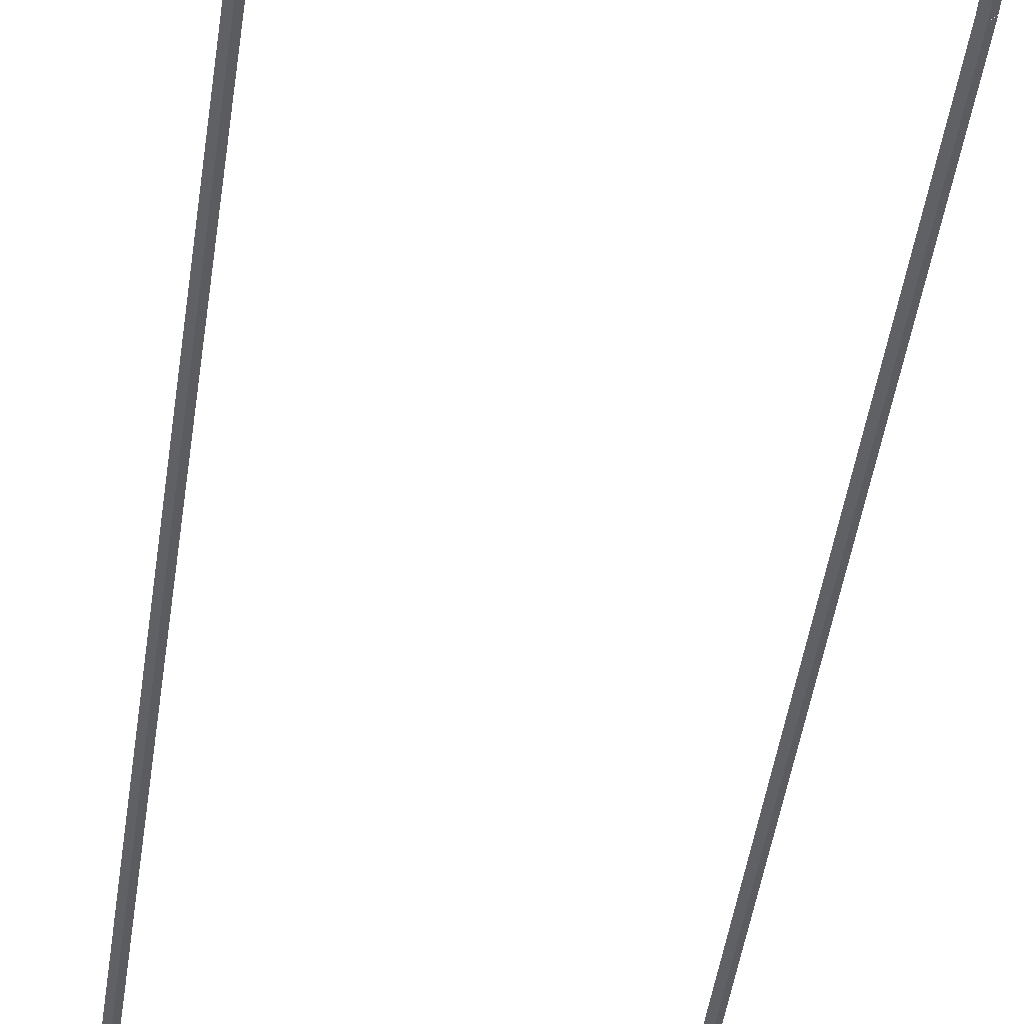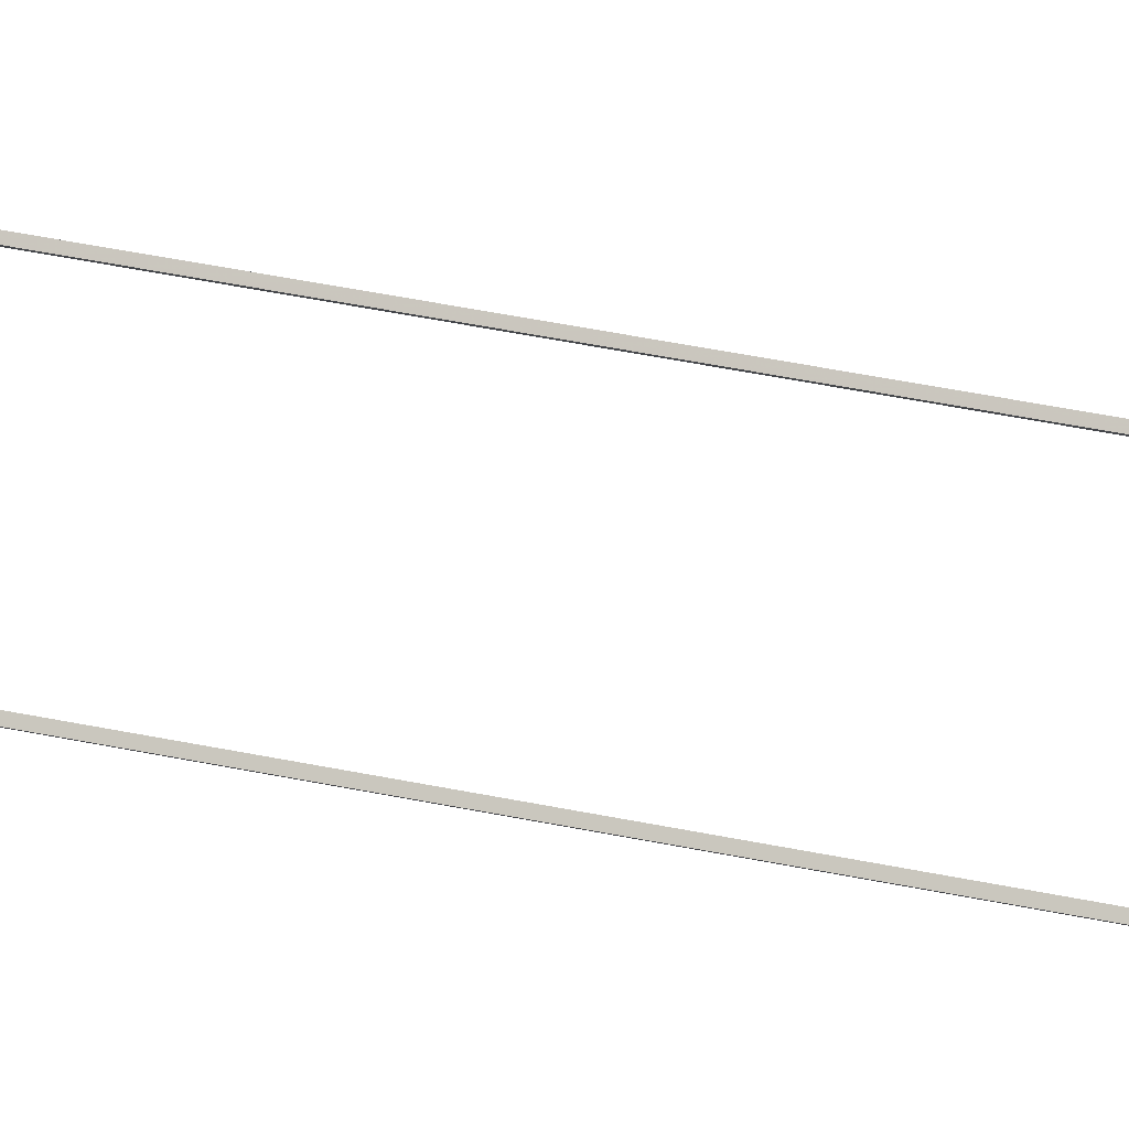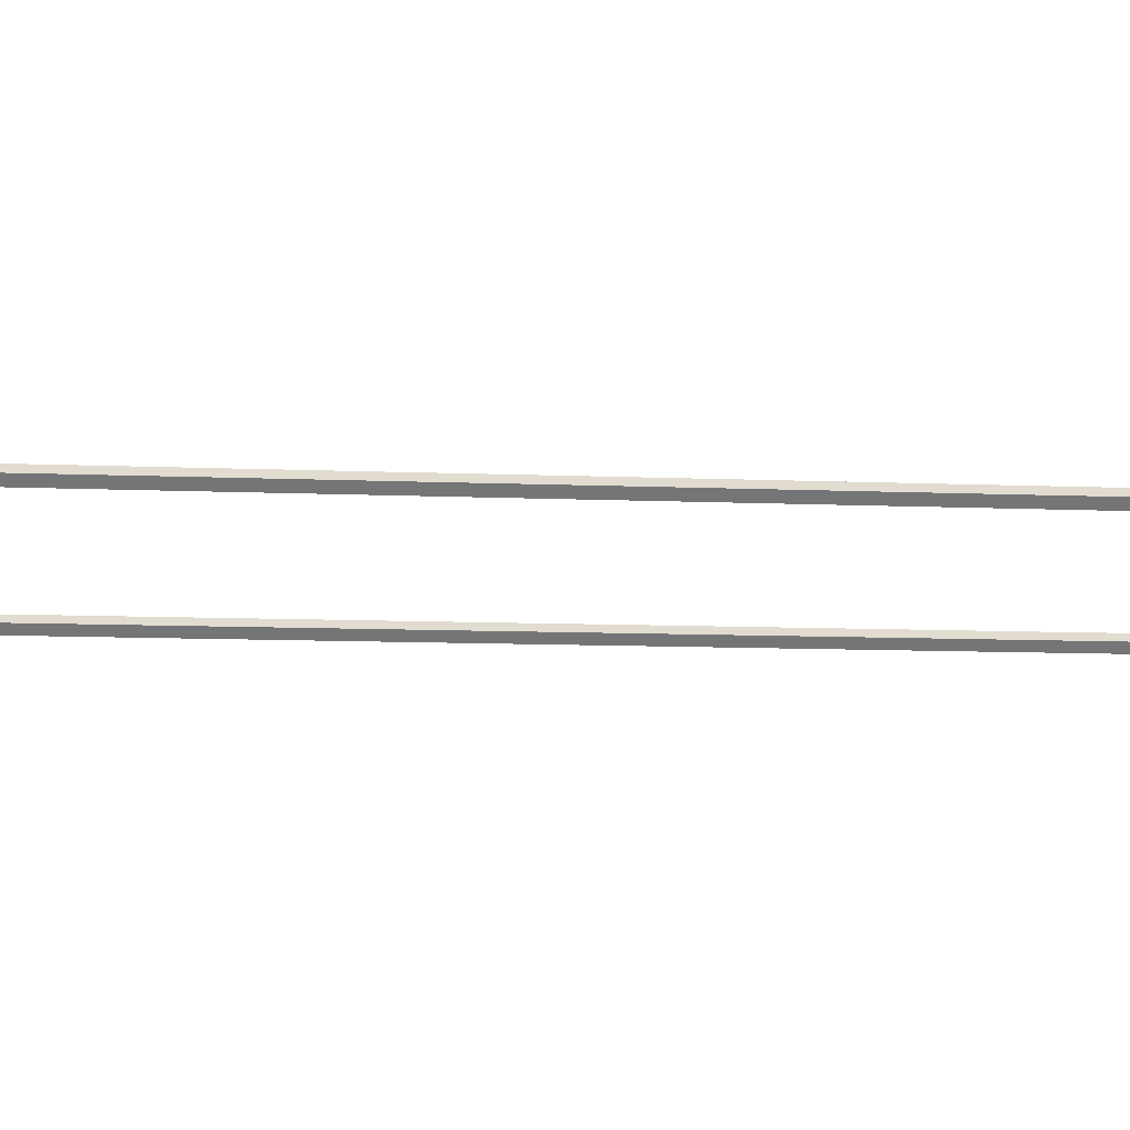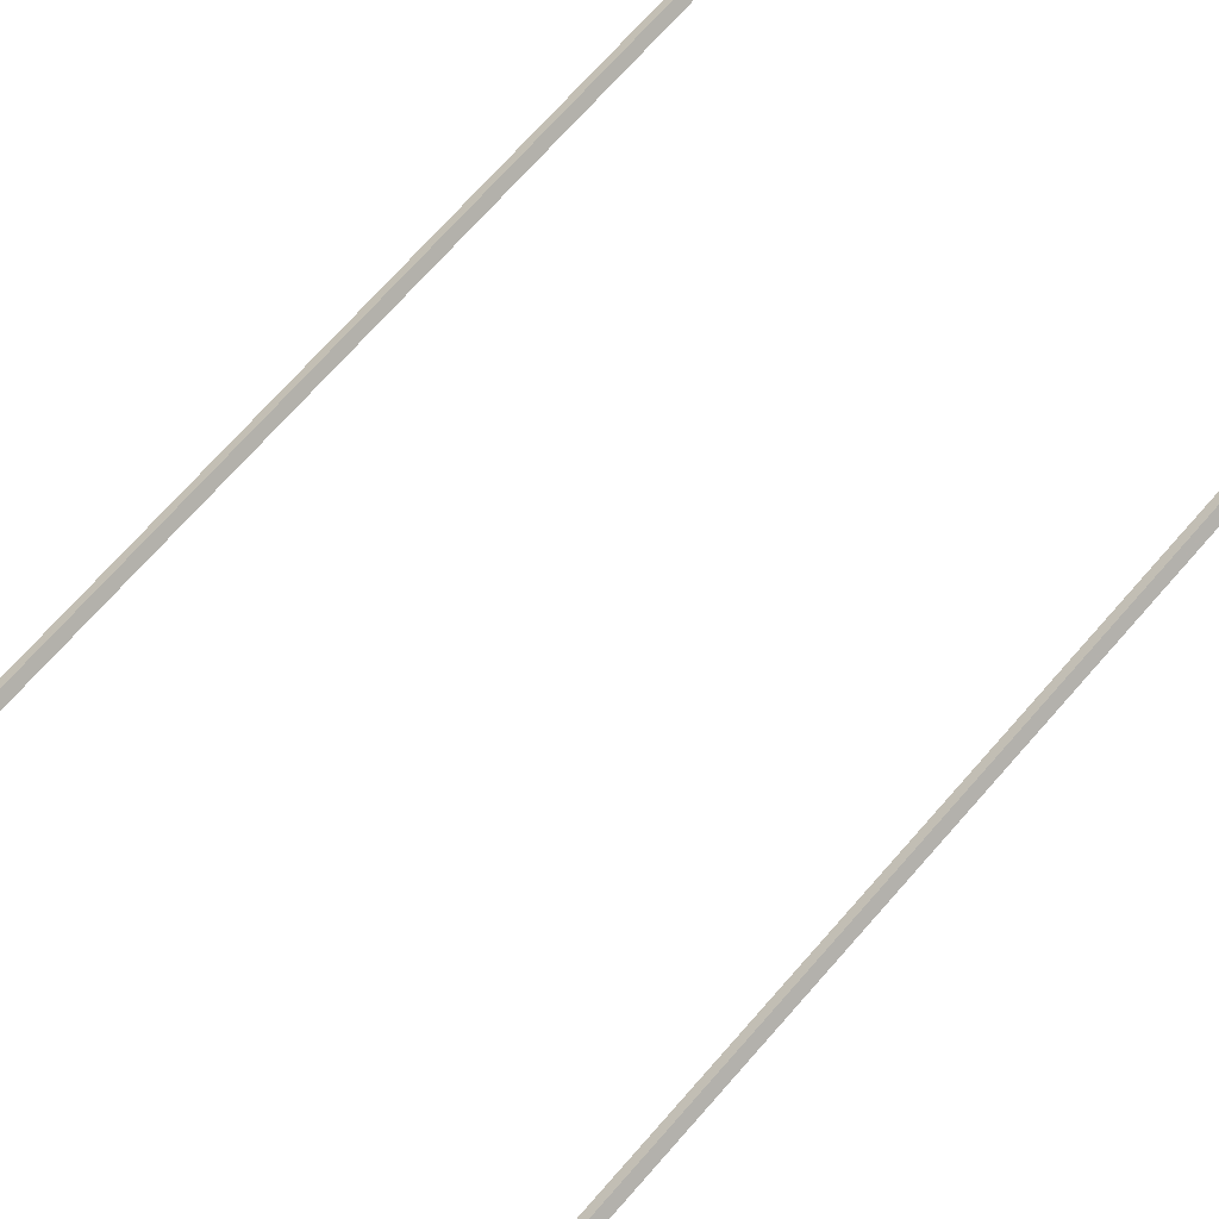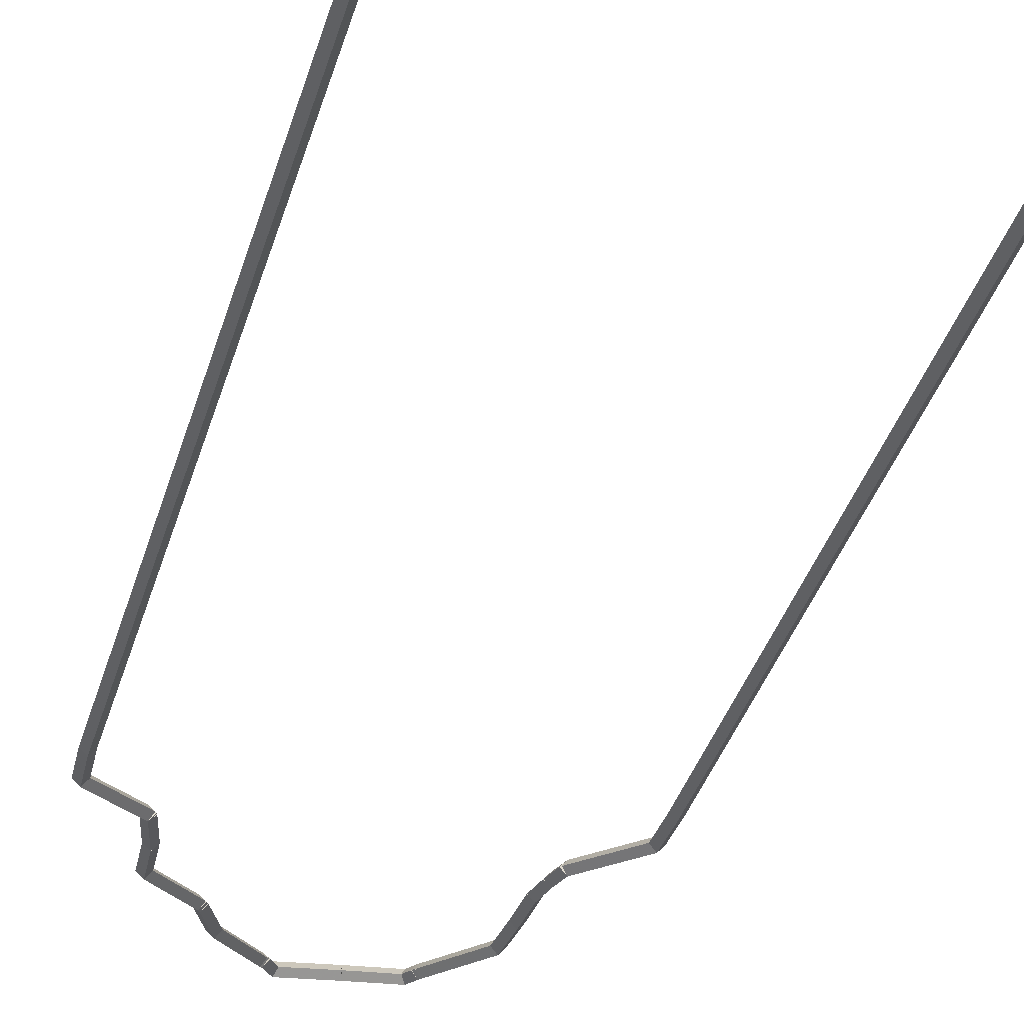
<metadata>
{"format":"obj","ext":"obj","renderer":"f3d","projection":"perspective","resolution":1024,"background":"white","views":[{"elev":-41.1,"azim":172.7,"up":"+Z"},{"elev":38.9,"azim":-74.7,"up":"+Z"},{"elev":-11.3,"azim":-95.5,"up":"+Z"},{"elev":64.5,"azim":-140.0,"up":"+Z"},{"elev":-23.0,"azim":-10.3,"up":"+Z"}]}
</metadata>
<code>
g base_node_60_24
v -28.31 14.77 21.7
v -28.4 14.74 21.6
v -28.31 14.77 21.5
v -28.21 14.8 21.6
v -28.64 15.73 21.7
v -28.73 15.7 21.6
v -28.64 15.73 21.5
v -28.54 15.77 21.6
f 1 2 3 4
f 6 2 1 5
f 5 1 4 8
f 6 5 8 7
f 8 4 3 7
f 7 3 2 6
g base_node_60_24
v -27.94 14.49 21.7
v -28 14.41 21.6
v -27.94 14.49 21.5
v -27.88 14.57 21.6
v -28.31 14.77 21.7
v -28.37 14.69 21.6
v -28.31 14.77 21.5
v -28.24 14.85 21.6
f 9 10 11 12
f 14 10 9 13
f 13 9 12 16
f 14 13 16 15
f 16 12 11 15
f 15 11 10 14
g base_node_60_24
v -26.98 14.44 21.7
v -26.99 14.34 21.6
v -26.98 14.44 21.5
v -26.98 14.54 21.6
v -27.94 14.49 21.7
v -27.95 14.39 21.6
v -27.94 14.49 21.5
v -27.94 14.59 21.6
f 17 18 19 20
f 22 18 17 21
f 21 17 20 24
f 22 21 24 23
f 24 20 19 23
f 23 19 18 22
g base_node_60_24
v -23.13 14.45 21.7
v -23.13 14.35 21.6
v -23.13 14.45 21.5
v -23.14 14.55 21.6
v -26.98 14.44 21.7
v -26.98 14.34 21.6
v -26.98 14.44 21.5
v -26.98 14.54 21.6
f 25 26 27 28
f 30 26 25 29
f 29 25 28 32
f 30 29 32 31
f 32 28 27 31
f 31 27 26 30
g base_node_60_24
v -22.69 14.77 21.7
v -22.63 14.69 21.6
v -22.69 14.77 21.5
v -22.75 14.85 21.6
v -23.13 14.45 21.7
v -23.08 14.37 21.6
v -23.13 14.45 21.5
v -23.19 14.53 21.6
f 33 34 35 36
f 38 34 33 37
f 37 33 36 40
f 38 37 40 39
f 40 36 35 39
f 39 35 34 38
g base_node_60_24
v -22.36 15.73 21.7
v -22.27 15.7 21.6
v -22.36 15.73 21.5
v -22.46 15.77 21.6
v -22.69 14.77 21.7
v -22.6 14.74 21.6
v -22.69 14.77 21.5
v -22.79 14.8 21.6
f 41 42 43 44
f 46 42 41 45
f 45 41 44 48
f 46 45 48 47
f 48 44 43 47
f 47 43 42 46
g base_node_60_24
v -22.29 16.69 21.7
v -22.19 16.69 21.6
v -22.29 16.69 21.5
v -22.39 16.7 21.6
v -22.36 15.73 21.7
v -22.26 15.72 21.6
v -22.36 15.73 21.5
v -22.46 15.74 21.6
f 49 50 51 52
f 54 50 49 53
f 53 49 52 56
f 54 53 56 55
f 56 52 51 55
f 55 51 50 54
g base_node_60_24
v -22.19 16.69 21.6
v -22.29 16.69 21.5
v -22.39 16.69 21.6
v -22.29 16.69 21.7
v -22.19 16.69 21.6
v -22.29 16.69 21.5
v -22.39 16.69 21.6
v -22.29 16.69 21.7
f 57 58 59 60
f 62 58 57 61
f 61 57 60 64
f 62 61 64 63
f 64 60 59 63
f 63 59 58 62
g base_node_60_24
v -22.17 36.89 21.7
v -22.07 36.89 21.6
v -22.17 36.89 21.5
v -22.27 36.89 21.6
v -22.29 16.69 21.7
v -22.19 16.69 21.6
v -22.29 16.69 21.5
v -22.39 16.69 21.6
f 65 66 67 68
f 70 66 65 69
f 69 65 68 72
f 70 69 72 71
f 72 68 67 71
f 71 67 66 70
g base_node_60_24
v -22.19 37.85 21.7
v -22.09 37.86 21.6
v -22.19 37.85 21.5
v -22.29 37.85 21.6
v -22.17 36.89 21.7
v -22.07 36.9 21.6
v -22.17 36.89 21.5
v -22.27 36.89 21.6
f 73 74 75 76
f 78 74 73 77
f 77 73 76 80
f 78 77 80 79
f 80 76 75 79
f 79 75 74 78
g base_node_60_24
v -23.03 38.82 21.7
v -22.95 38.88 21.6
v -23.03 38.82 21.5
v -23.1 38.75 21.6
v -22.19 37.85 21.7
v -22.11 37.92 21.6
v -22.19 37.85 21.5
v -22.26 37.79 21.6
f 81 82 83 84
f 86 82 81 85
f 85 81 84 88
f 86 85 88 87
f 88 84 83 87
f 87 83 82 86
g base_node_60_24
v -23.13 39.25 21.7
v -23.04 39.27 21.6
v -23.13 39.25 21.5
v -23.23 39.23 21.6
v -23.03 38.82 21.7
v -22.93 38.84 21.6
v -23.03 38.82 21.5
v -23.13 38.79 21.6
f 89 90 91 92
f 94 90 89 93
f 93 89 92 96
f 94 93 96 95
f 96 92 91 95
f 95 91 90 94
g base_node_60_24
v -23.23 39.78 21.7
v -23.13 39.79 21.6
v -23.23 39.78 21.5
v -23.32 39.76 21.6
v -23.13 39.25 21.7
v -23.04 39.27 21.6
v -23.13 39.25 21.5
v -23.23 39.23 21.6
f 97 98 99 100
f 102 98 97 101
f 101 97 100 104
f 102 101 104 103
f 104 100 99 103
f 103 99 98 102
g base_node_60_24
v -23.26 40.74 21.7
v -23.16 40.74 21.6
v -23.26 40.74 21.5
v -23.36 40.74 21.6
v -23.23 39.78 21.7
v -23.13 39.78 21.6
v -23.23 39.78 21.5
v -23.33 39.77 21.6
f 105 106 107 108
f 110 106 105 109
f 109 105 108 112
f 110 109 112 111
f 112 108 107 111
f 111 107 106 110
g base_node_60_24
v -23.32 41.7 21.7
v -23.22 41.71 21.6
v -23.32 41.7 21.5
v -23.42 41.7 21.6
v -23.26 40.74 21.7
v -23.16 40.75 21.6
v -23.26 40.74 21.5
v -23.36 40.73 21.6
f 113 114 115 116
f 118 114 113 117
f 117 113 116 120
f 118 117 120 119
f 120 116 115 119
f 119 115 114 118
g base_node_60_24
v -24.06 42.73 21.7
v -23.98 42.79 21.6
v -24.06 42.73 21.5
v -24.14 42.67 21.6
v -23.32 41.7 21.7
v -23.24 41.76 21.6
v -23.32 41.7 21.5
v -23.4 41.64 21.6
f 121 122 123 124
f 126 122 121 125
f 125 121 124 128
f 126 125 128 127
f 128 124 123 127
f 127 123 122 126
g base_node_60_24
v -24.1 42.78 21.7
v -24.01 42.84 21.6
v -24.1 42.78 21.5
v -24.18 42.72 21.6
v -24.06 42.73 21.7
v -23.98 42.79 21.6
v -24.06 42.73 21.5
v -24.15 42.67 21.6
f 129 130 131 132
f 134 130 129 133
f 133 129 132 136
f 134 133 136 135
f 136 132 131 135
f 135 131 130 134
g base_node_60_24
v -24.22 42.99 21.7
v -24.13 43.04 21.6
v -24.22 42.99 21.5
v -24.3 42.94 21.6
v -24.1 42.78 21.7
v -24.01 42.83 21.6
v -24.1 42.78 21.5
v -24.18 42.73 21.6
f 137 138 139 140
f 142 138 137 141
f 141 137 140 144
f 142 141 144 143
f 144 140 139 143
f 143 139 138 142
g base_node_60_24
v -25 42.98 21.7
v -25 43.08 21.6
v -25 42.98 21.5
v -25 42.88 21.6
v -24.22 42.99 21.7
v -24.22 43.09 21.6
v -24.22 42.99 21.5
v -24.22 42.89 21.6
f 145 146 147 148
f 150 146 145 149
f 149 145 148 152
f 150 149 152 151
f 152 148 147 151
f 151 147 146 150
g base_node_60_24
v -25.82 42.99 21.7
v -25.82 43.09 21.6
v -25.82 42.99 21.5
v -25.82 42.89 21.6
v -25 42.98 21.7
v -25 43.08 21.6
v -25 42.98 21.5
v -25 42.88 21.6
f 153 154 155 156
f 158 154 153 157
f 157 153 156 160
f 158 157 160 159
f 160 156 155 159
f 159 155 154 158
g base_node_60_24
v -25.82 42.99 21.7
v -25.91 43.04 21.6
v -25.82 42.99 21.5
v -25.73 42.94 21.6
v -25.82 42.99 21.7
v -25.91 43.04 21.6
v -25.82 42.99 21.5
v -25.73 42.94 21.6
f 161 162 163 164
f 166 162 161 165
f 165 161 164 168
f 166 165 168 167
f 168 164 163 167
f 167 163 162 166
g base_node_60_24
v -25.99 42.66 21.7
v -26.08 42.71 21.6
v -25.99 42.66 21.5
v -25.9 42.62 21.6
v -25.82 42.99 21.7
v -25.91 43.03 21.6
v -25.82 42.99 21.5
v -25.73 42.94 21.6
f 169 170 171 172
f 174 170 169 173
f 173 169 172 176
f 174 173 176 175
f 176 172 171 175
f 175 171 170 174
g base_node_60_24
v -26.02 42.64 21.7
v -26.09 42.71 21.6
v -26.02 42.64 21.5
v -25.95 42.56 21.6
v -25.99 42.66 21.7
v -26.06 42.74 21.6
v -25.99 42.66 21.5
v -25.92 42.59 21.6
f 177 178 179 180
f 182 178 177 181
f 181 177 180 184
f 182 181 184 183
f 184 180 179 183
f 183 179 178 182
g base_node_60_24
v -26.69 41.7 21.7
v -26.77 41.76 21.6
v -26.69 41.7 21.5
v -26.61 41.64 21.6
v -26.02 42.64 21.7
v -26.1 42.69 21.6
v -26.02 42.64 21.5
v -25.94 42.58 21.6
f 185 186 187 188
f 190 186 185 189
f 189 185 188 192
f 190 189 192 191
f 192 188 187 191
f 191 187 186 190
g base_node_60_24
v -26.98 40.8 21.7
v -27.08 40.83 21.6
v -26.98 40.8 21.5
v -26.89 40.77 21.6
v -26.69 41.7 21.7
v -26.79 41.73 21.6
v -26.69 41.7 21.5
v -26.59 41.67 21.6
f 193 194 195 196
f 198 194 193 197
f 197 193 196 200
f 198 197 200 199
f 200 196 195 199
f 199 195 194 198
g base_node_60_24
v -27.01 40.74 21.7
v -27.1 40.78 21.6
v -27.01 40.74 21.5
v -26.92 40.7 21.6
v -26.98 40.8 21.7
v -27.07 40.84 21.6
v -26.98 40.8 21.5
v -26.89 40.76 21.6
f 201 202 203 204
f 206 202 201 205
f 205 201 204 208
f 206 205 208 207
f 208 204 203 207
f 207 203 202 206
g base_node_60_24
v -27.76 39.78 21.7
v -27.84 39.84 21.6
v -27.76 39.78 21.5
v -27.68 39.72 21.6
v -27.01 40.74 21.7
v -27.09 40.8 21.6
v -27.01 40.74 21.5
v -26.93 40.68 21.6
f 209 210 211 212
f 214 210 209 213
f 213 209 212 216
f 214 213 216 215
f 216 212 211 215
f 215 211 210 214
g base_node_60_24
v -27.8 38.82 21.7
v -27.9 38.82 21.6
v -27.8 38.82 21.5
v -27.7 38.81 21.6
v -27.76 39.78 21.7
v -27.86 39.78 21.6
v -27.76 39.78 21.5
v -27.66 39.77 21.6
f 217 218 219 220
f 222 218 217 221
f 221 217 220 224
f 222 221 224 223
f 224 220 219 223
f 223 219 218 222
g base_node_60_24
v -27.94 37.88 21.7
v -28.04 37.9 21.6
v -27.94 37.88 21.5
v -27.84 37.86 21.6
v -27.8 38.82 21.7
v -27.9 38.83 21.6
v -27.8 38.82 21.5
v -27.7 38.8 21.6
f 225 226 227 228
f 230 226 225 229
f 229 225 228 232
f 230 229 232 231
f 232 228 227 231
f 231 227 226 230
g base_node_60_24
v -27.94 37.88 21.7
v -28.04 37.9 21.6
v -27.94 37.88 21.5
v -27.85 37.86 21.6
v -27.94 37.88 21.7
v -28.04 37.9 21.6
v -27.94 37.88 21.5
v -27.85 37.86 21.6
f 233 234 235 236
f 238 234 233 237
f 237 233 236 240
f 238 237 240 239
f 240 236 235 239
f 239 235 234 238
g base_node_60_24
v -27.95 37.85 21.7
v -28.05 37.88 21.6
v -27.95 37.85 21.5
v -27.85 37.83 21.6
v -27.94 37.88 21.7
v -28.04 37.9 21.6
v -27.94 37.88 21.5
v -27.85 37.86 21.6
f 241 242 243 244
f 246 242 241 245
f 245 241 244 248
f 246 245 248 247
f 248 244 243 247
f 247 243 242 246
g base_node_60_24
v -28.81 36.89 21.7
v -28.88 36.96 21.6
v -28.81 36.89 21.5
v -28.73 36.83 21.6
v -27.95 37.85 21.7
v -28.02 37.92 21.6
v -27.95 37.85 21.5
v -27.87 37.79 21.6
f 249 250 251 252
f 254 250 249 253
f 253 249 252 256
f 254 253 256 255
f 256 252 251 255
f 255 251 250 254
g base_node_60_24
v -28.84 35.93 21.7
v -28.94 35.93 21.6
v -28.84 35.93 21.5
v -28.74 35.93 21.6
v -28.81 36.89 21.7
v -28.91 36.9 21.6
v -28.81 36.89 21.5
v -28.71 36.89 21.6
f 257 258 259 260
f 262 258 257 261
f 261 257 260 264
f 262 261 264 263
f 264 260 259 263
f 263 259 258 262
g base_node_60_24
v -28.71 16.69 21.7
v -28.81 16.69 21.6
v -28.71 16.69 21.5
v -28.61 16.7 21.6
v -28.84 35.93 21.7
v -28.94 35.93 21.6
v -28.84 35.93 21.5
v -28.74 35.93 21.6
f 265 266 267 268
f 270 266 265 269
f 269 265 268 272
f 270 269 272 271
f 272 268 267 271
f 271 267 266 270
g base_node_60_24
v -28.61 16.69 21.6
v -28.71 16.69 21.7
v -28.81 16.69 21.6
v -28.71 16.69 21.5
v -28.61 16.69 21.6
v -28.71 16.69 21.7
v -28.81 16.69 21.6
v -28.71 16.69 21.5
f 273 274 275 276
f 278 274 273 277
f 277 273 276 280
f 278 277 280 279
f 280 276 275 279
f 279 275 274 278
g base_node_60_24
v -28.64 15.73 21.7
v -28.74 15.72 21.6
v -28.64 15.73 21.5
v -28.54 15.74 21.6
v -28.71 16.69 21.7
v -28.81 16.69 21.6
v -28.71 16.69 21.5
v -28.61 16.7 21.6
f 281 282 283 284
f 286 282 281 285
f 285 281 284 288
f 286 285 288 287
f 288 284 283 287
f 287 283 282 286

</code>
